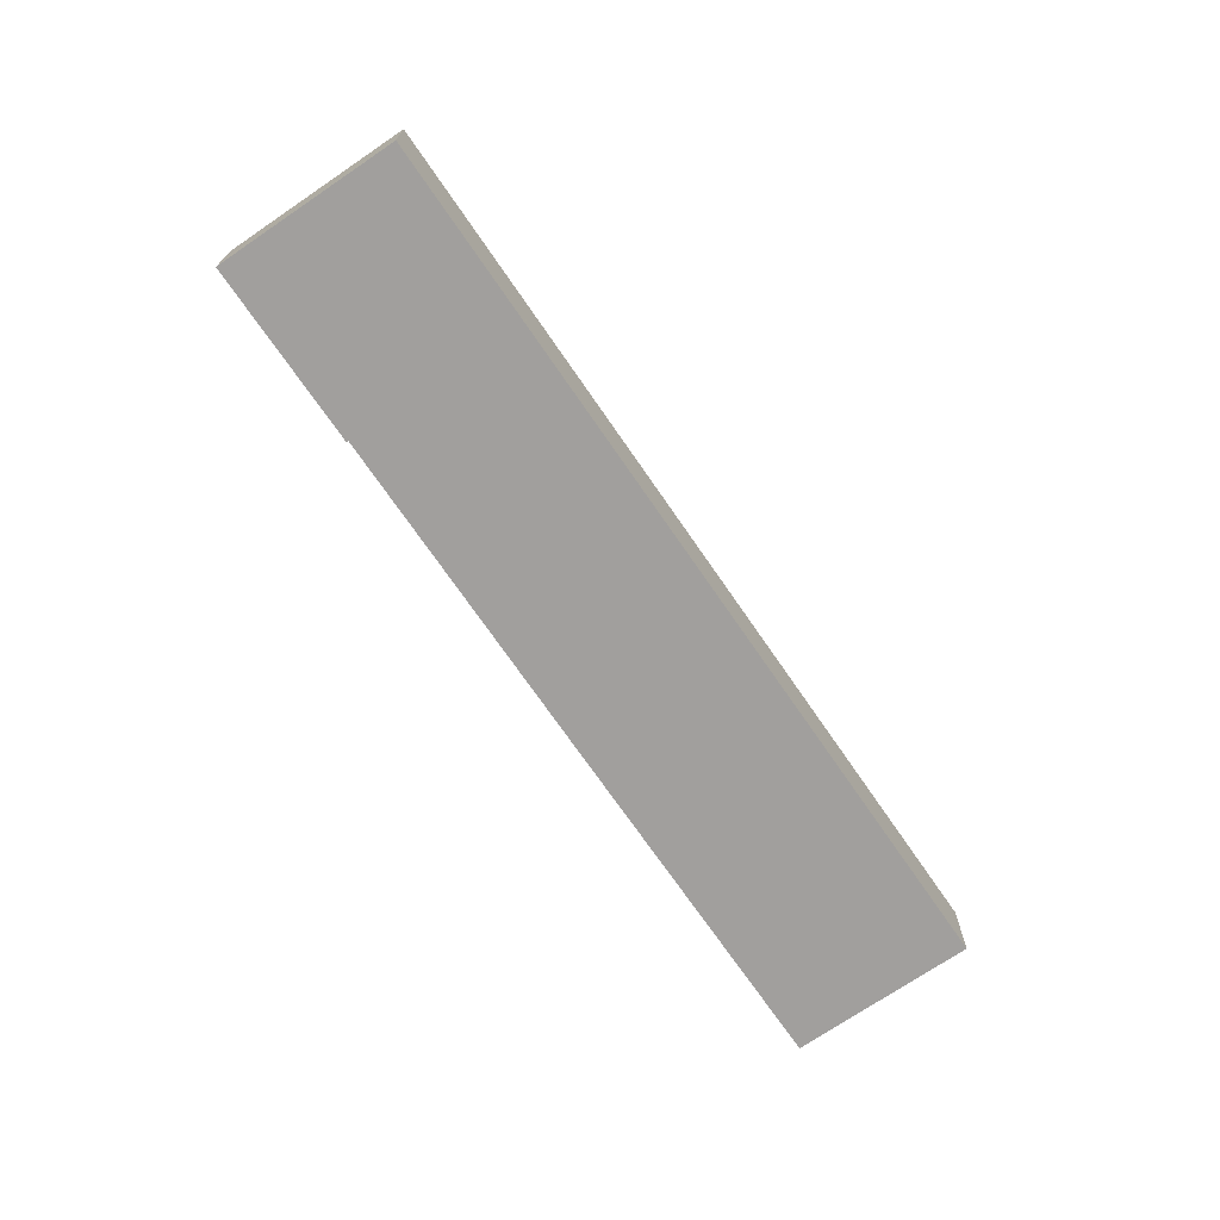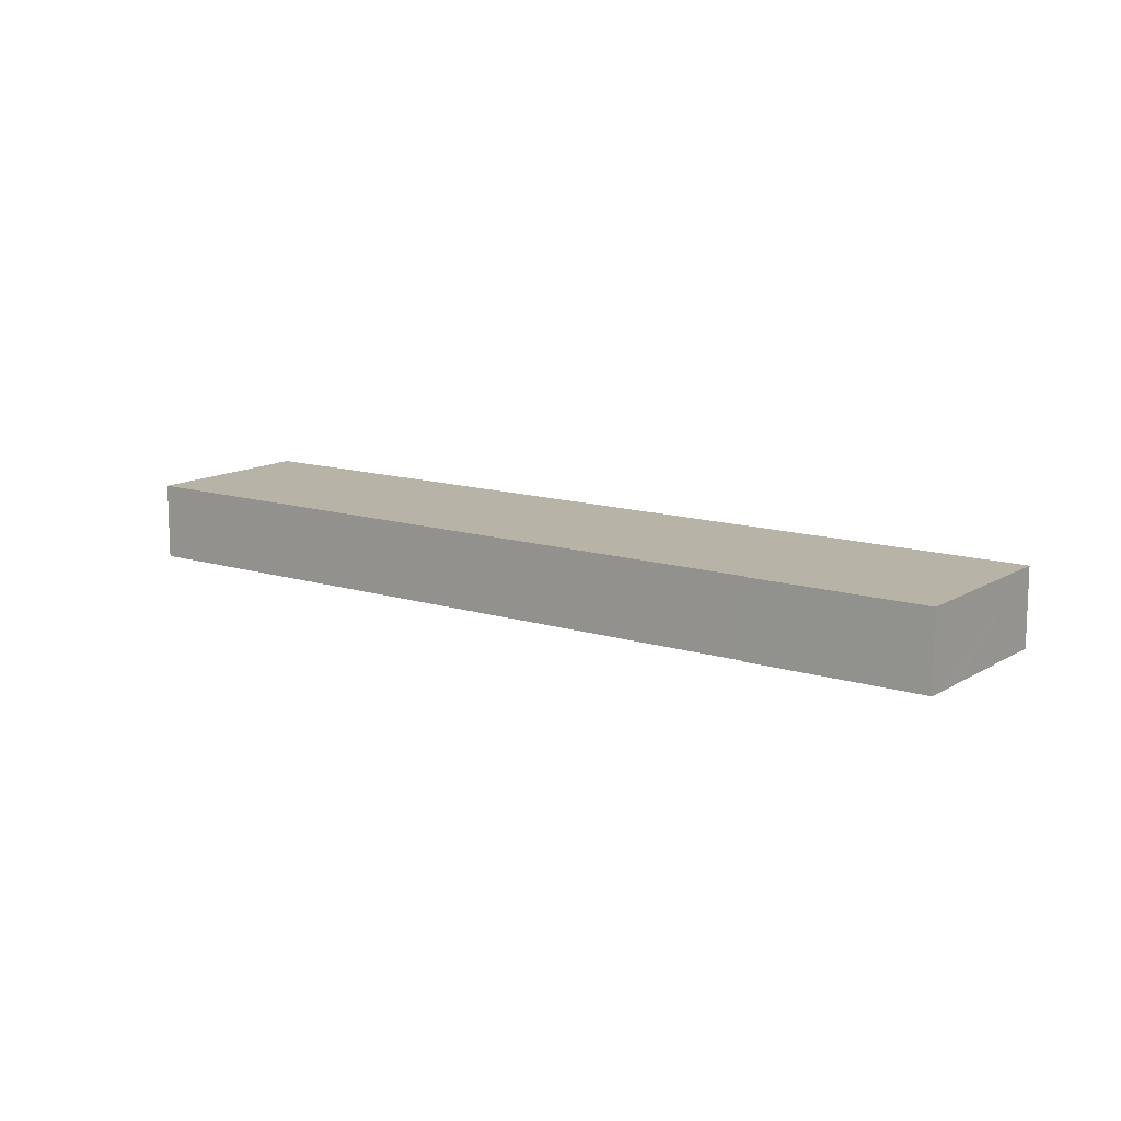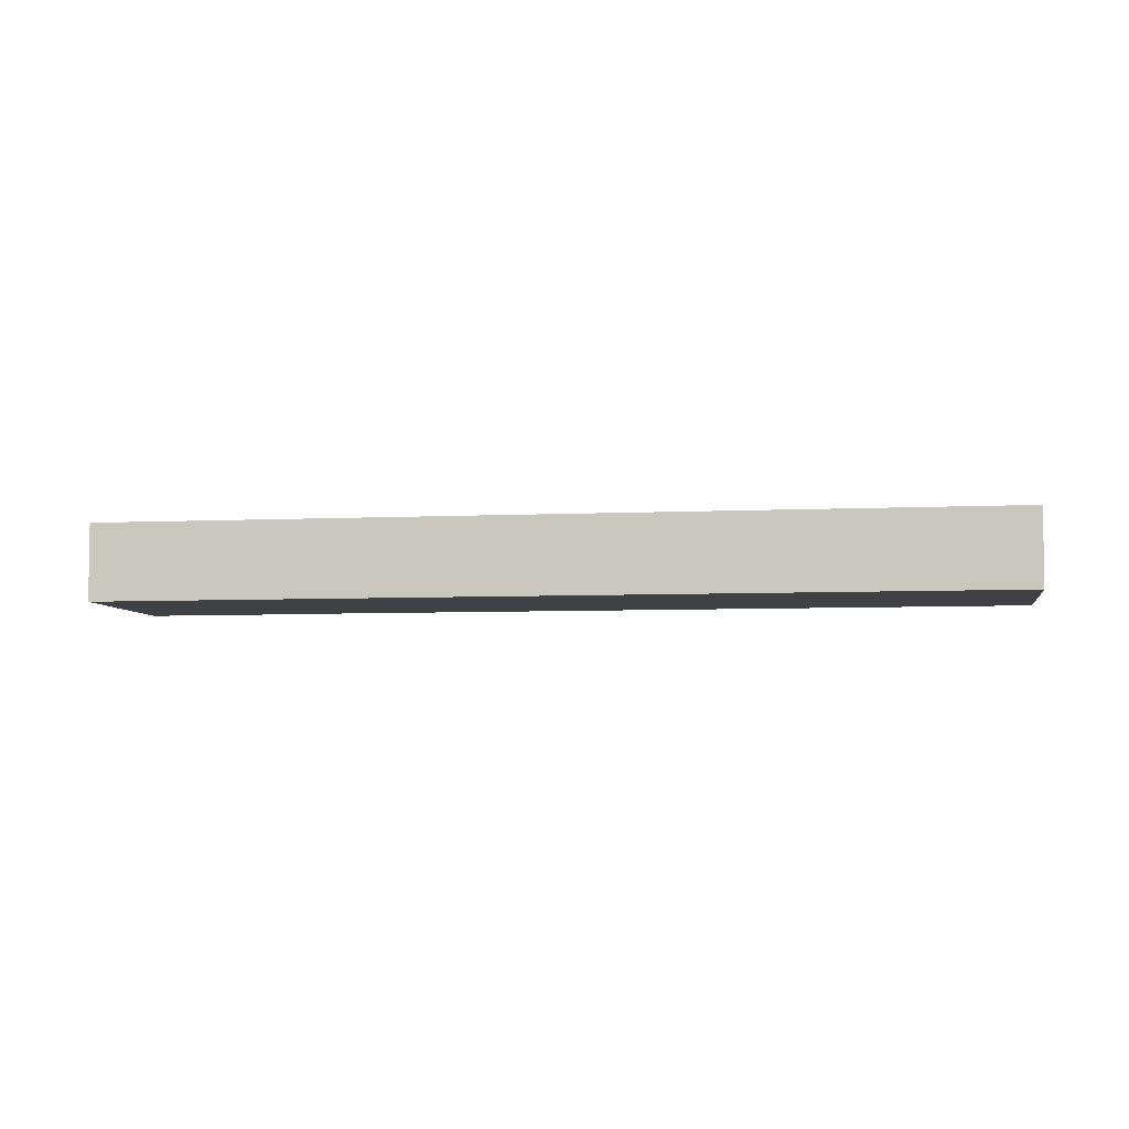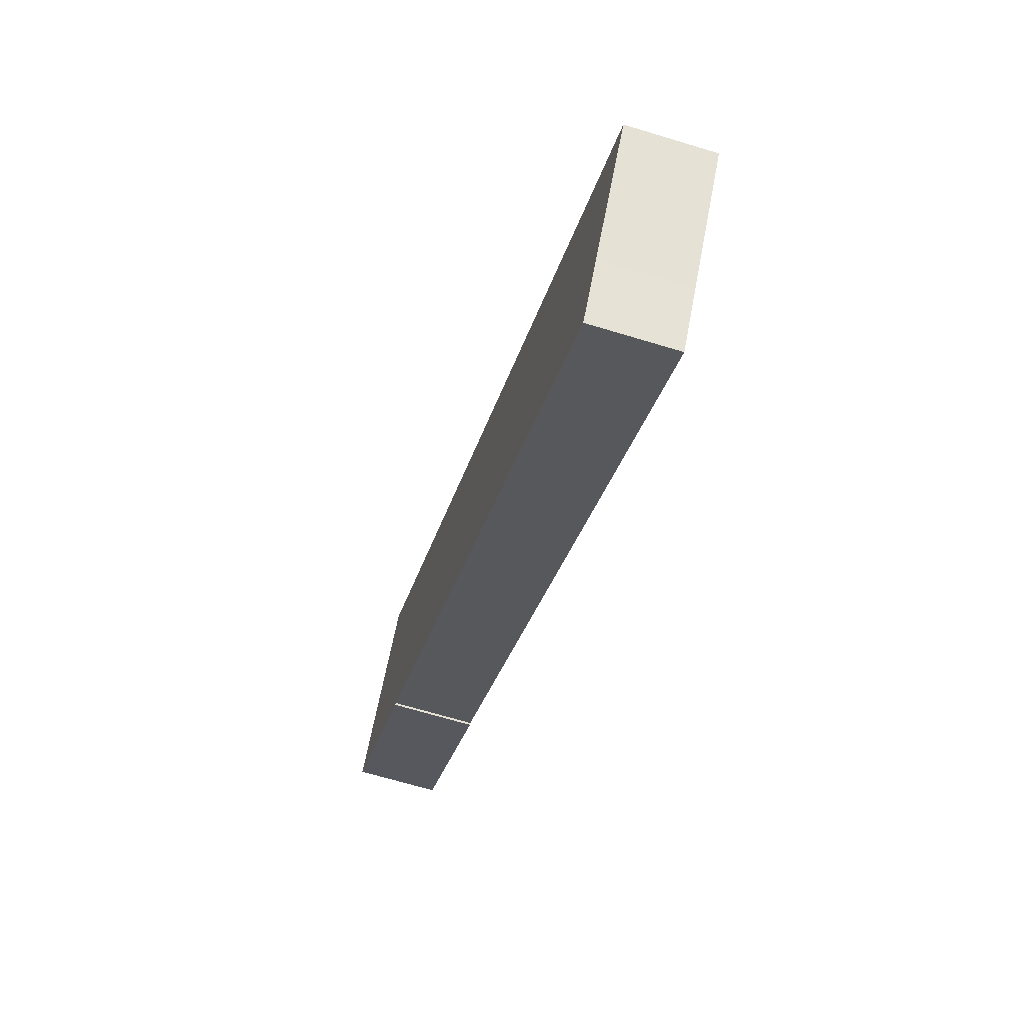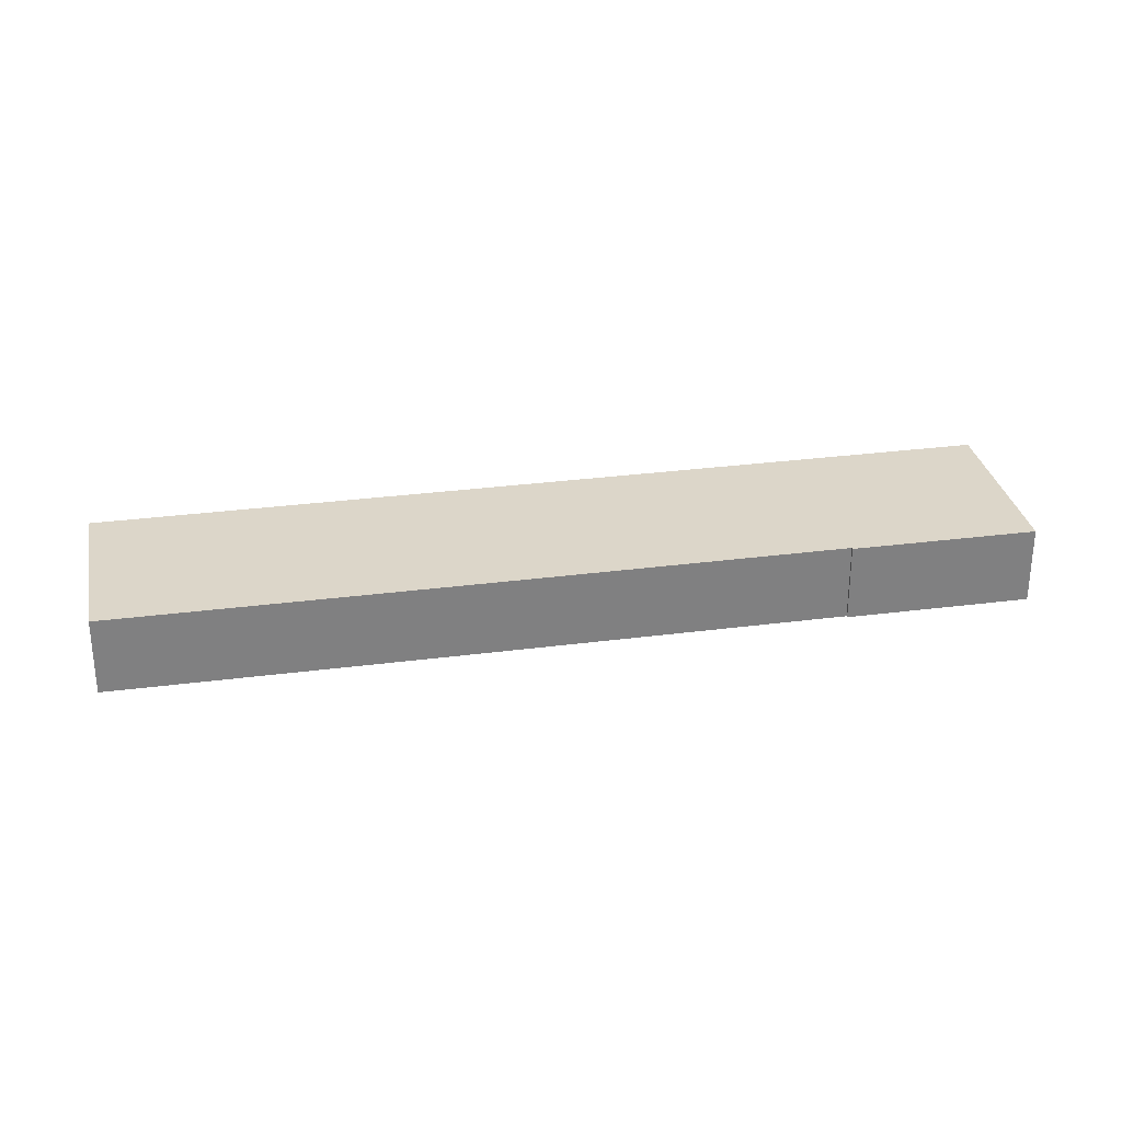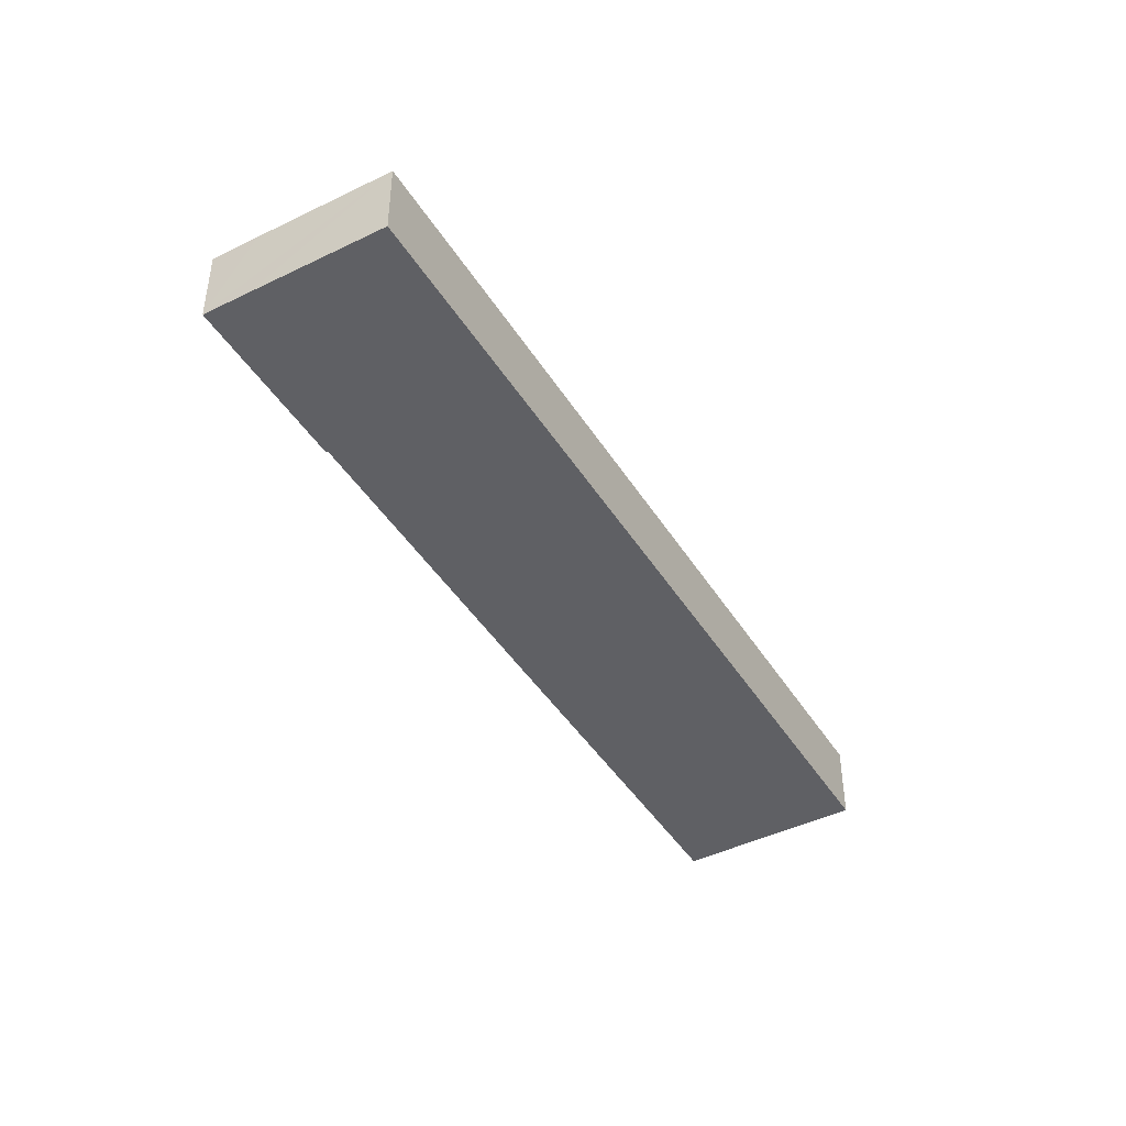
<metadata>
{"format":"obj","ext":"obj","renderer":"f3d","projection":"perspective","resolution":1024,"background":"white","views":[{"elev":-71.5,"azim":-17.8,"up":"+Y"},{"elev":12.8,"azim":-106.2,"up":"+Y"},{"elev":-5.6,"azim":46.6,"up":"+Y"},{"elev":-66.7,"azim":73.0,"up":"+Z"},{"elev":30.2,"azim":-153.0,"up":"+Y"},{"elev":-44.1,"azim":-22.3,"up":"+Y"}]}
</metadata>
<code>
v  3.892 4.273 -3.004
v  8.226 4.273 -6.206
v  8.157 4.273 -6.297
v  24.06 4.273 -18.49
v  41.79 4.273 -28.15
v  39.84 4.273 -30.69
v  46.17 4.273 -22.52
v  46.16 4.273 -22.51
v  6.471 4.273 8.225
v  0 4.273 2.616e-16
v  1.66 4.273 2.141
v  6.431 4.273 8.256
v  46.17 1.379e-15 -22.52
v  41.79 1.724e-15 -28.15
v  39.84 1.879e-15 -30.69
v  8.226 3.8e-16 -6.206
v  8.157 3.856e-16 -6.297
v  24.06 1.132e-15 -18.49
v  3.892 1.839e-16 -3.004
v  0 0 0
v  1.66 -1.311e-16 2.141
v  6.431 -5.055e-16 8.256
v  6.471 -5.036e-16 8.225
v  46.16 1.378e-15 -22.51
g defaultobject
f 1 2 3
f 4 5 6
f 5 4 7
f 7 4 8
f 8 4 9
f 9 4 2
f 9 2 1
f 9 1 10
f 9 10 11
f 9 11 12
f 13 5 7
f 5 13 14
f 5 14 6
f 6 14 15
f 16 3 2
f 3 16 17
f 15 4 6
f 4 15 18
f 4 18 2
f 2 18 16
f 17 1 3
f 1 17 19
f 1 19 10
f 10 19 20
f 20 11 10
f 11 20 12
f 12 20 21
f 12 21 22
f 22 9 12
f 9 22 8
f 8 22 23
f 8 23 24
f 8 24 7
f 7 24 13
f 19 21 20
f 21 19 22
f 22 19 23
f 23 19 24
f 24 19 16
f 16 19 17
f 24 16 18
f 24 18 15
f 24 15 14
f 24 14 13

</code>
